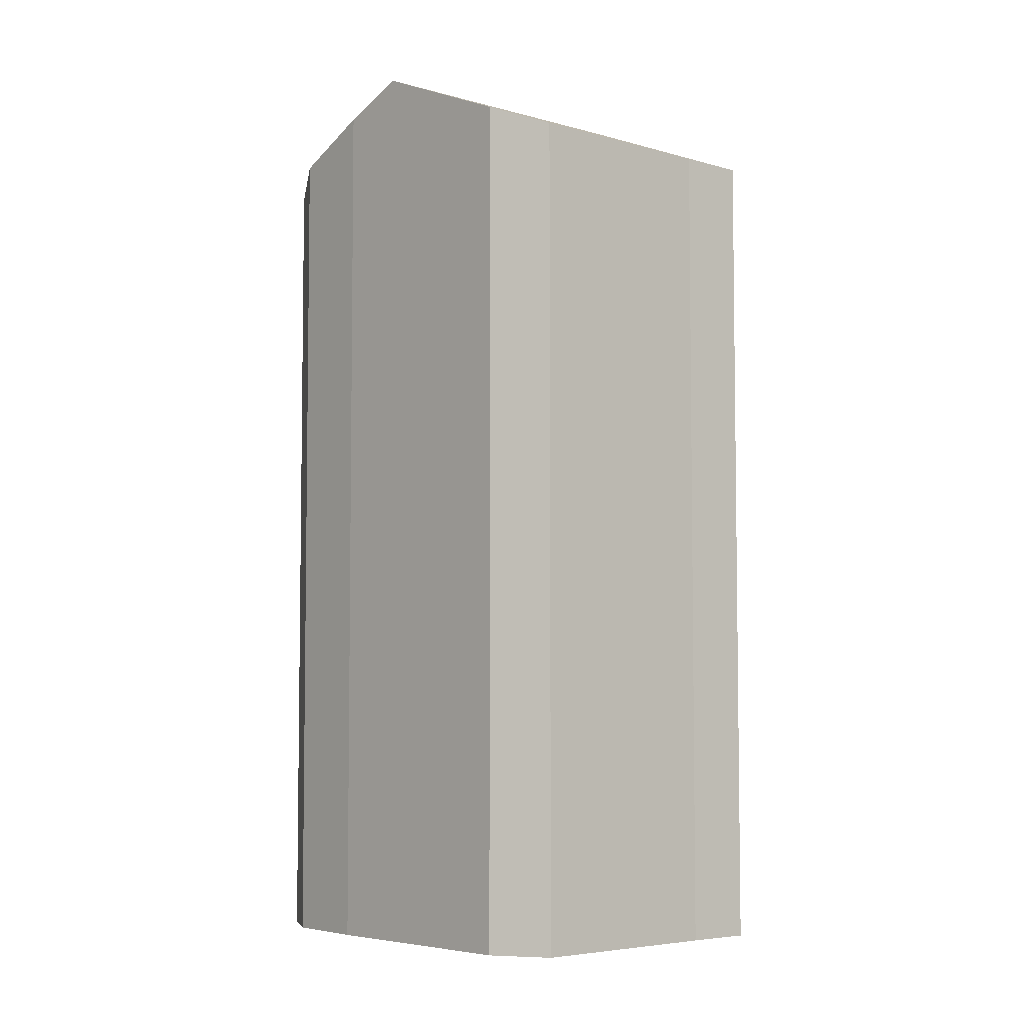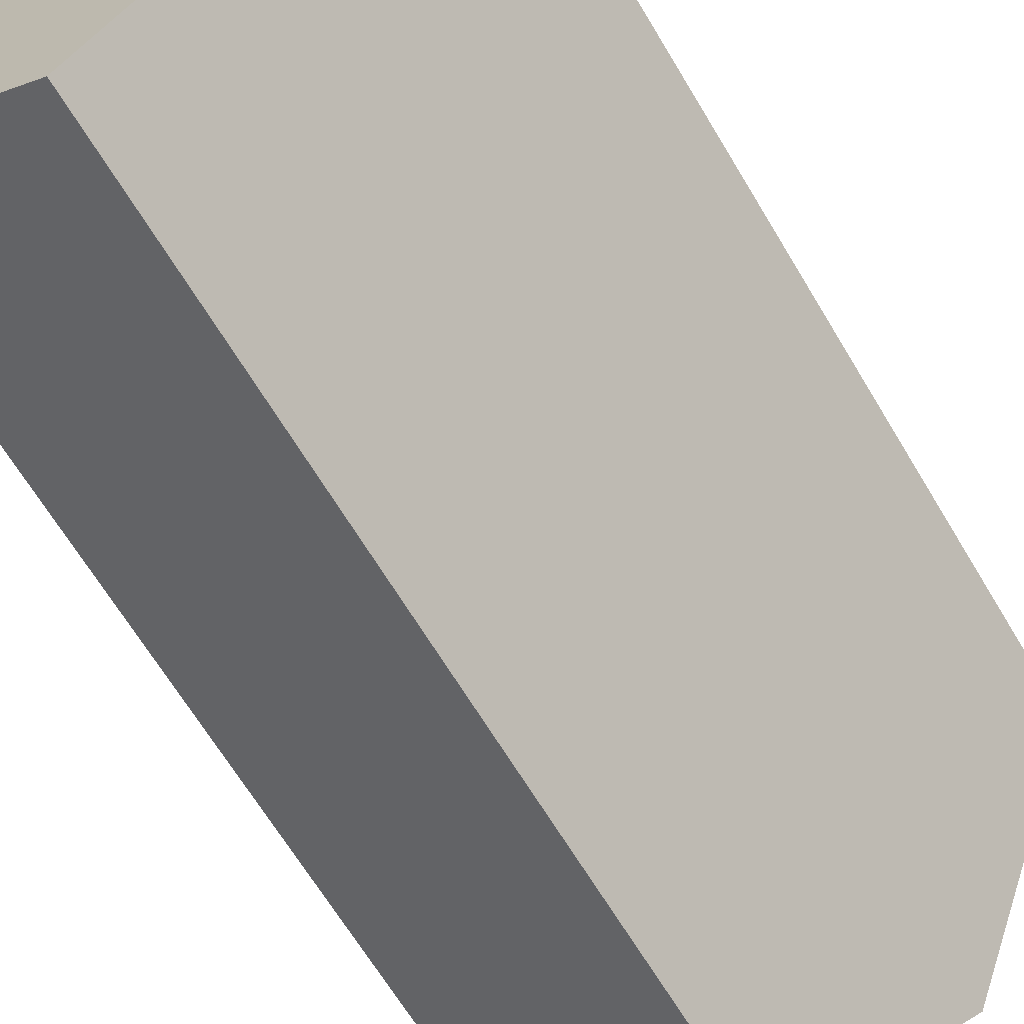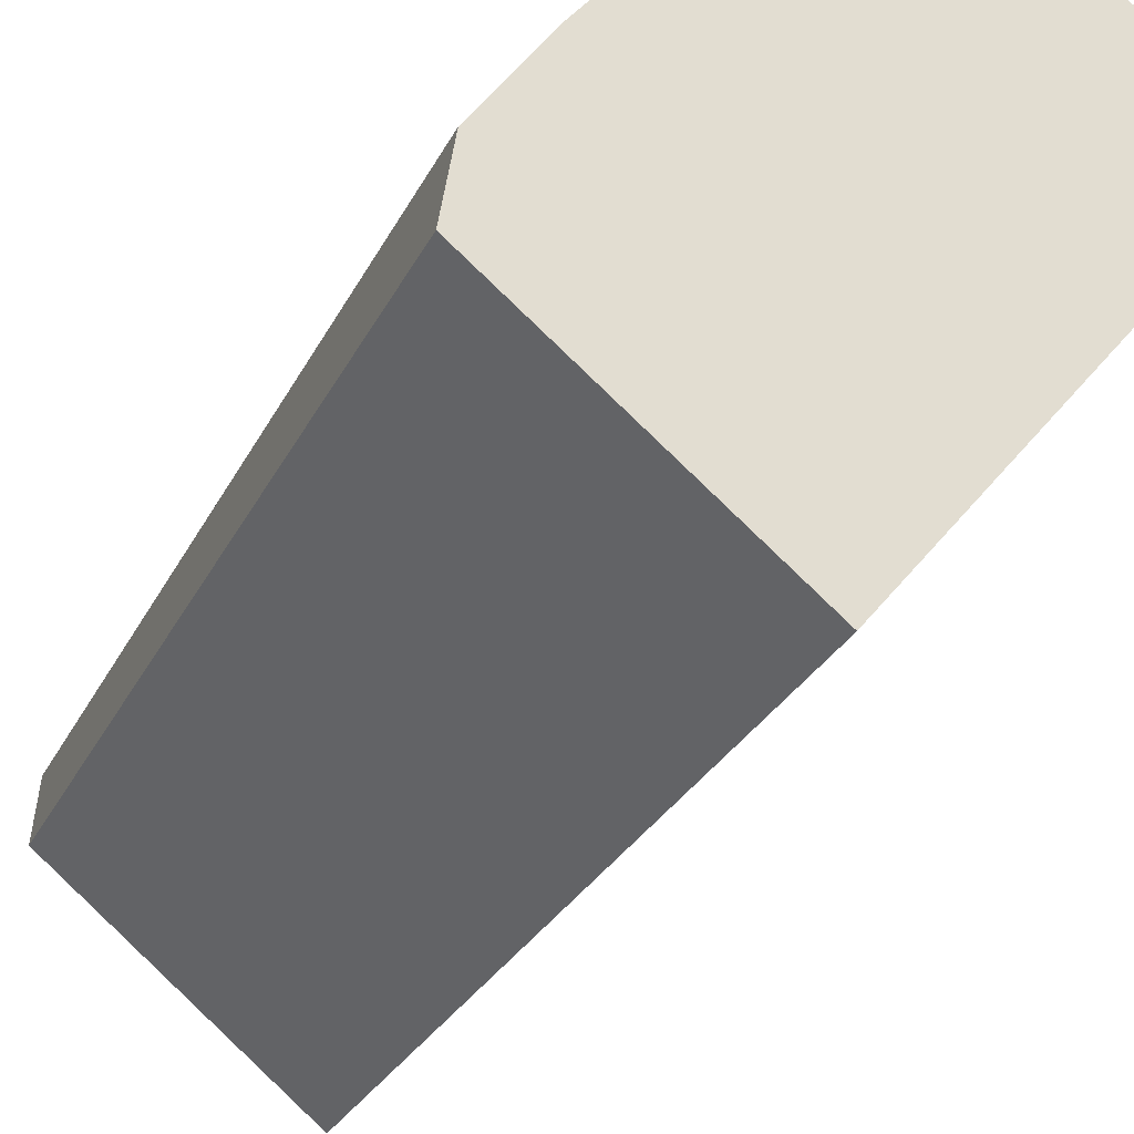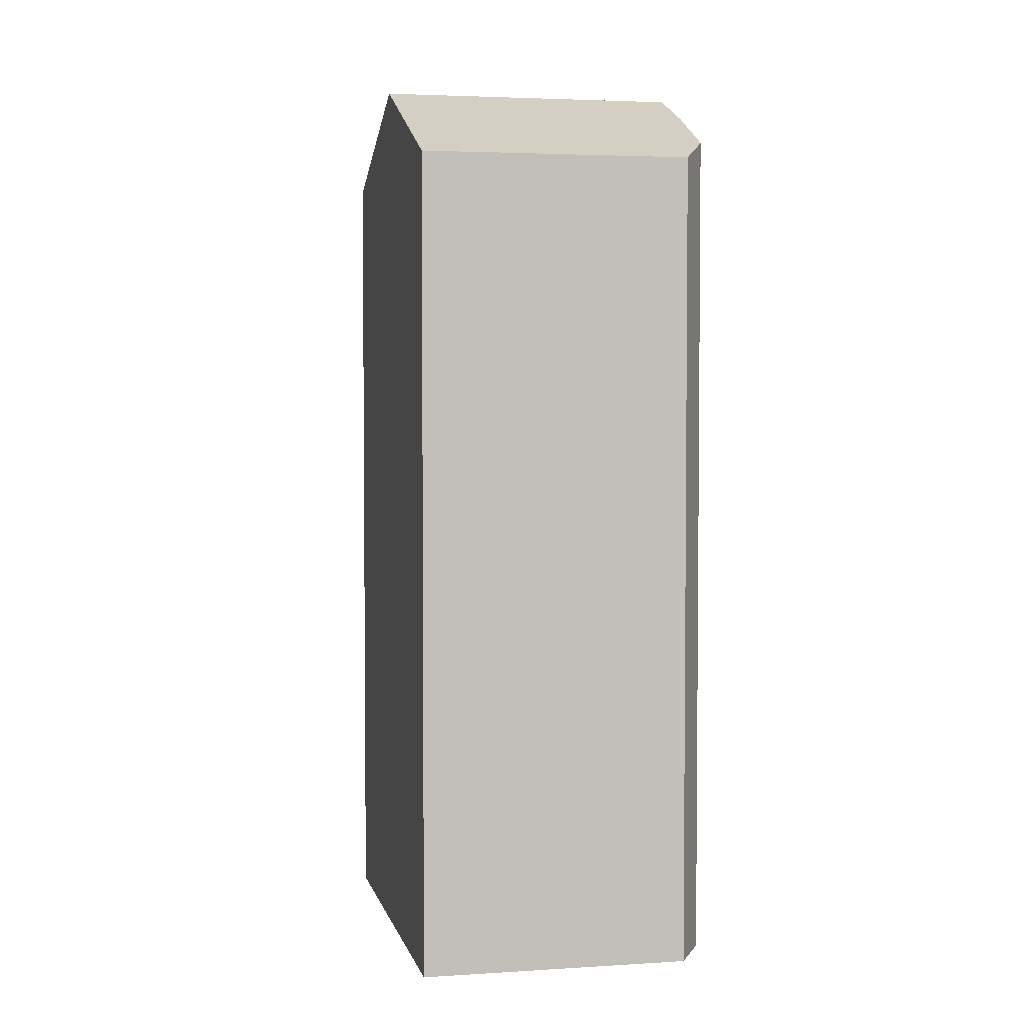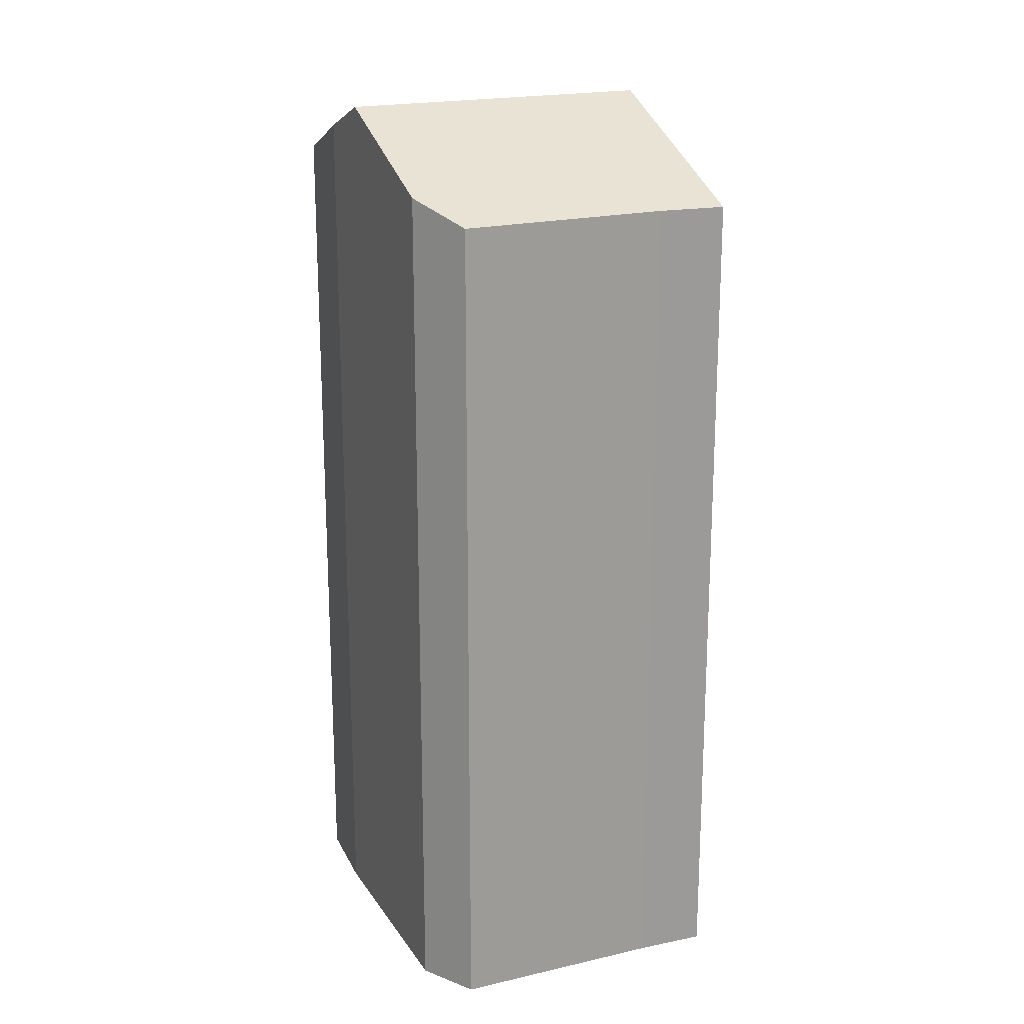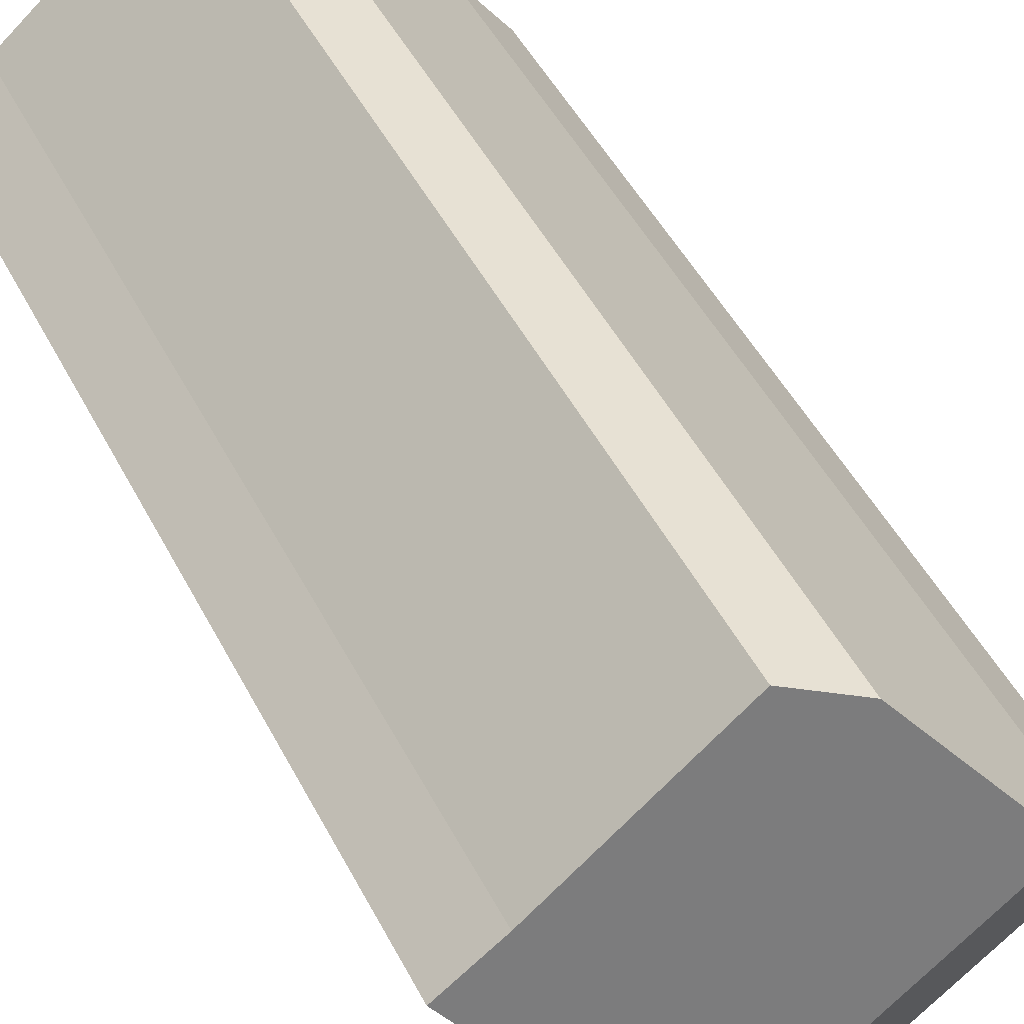
<metadata>
{"format":"obj","ext":"obj","renderer":"f3d","projection":"perspective","resolution":1024,"background":"white","views":[{"elev":-5.3,"azim":-2.2,"up":"+Y"},{"elev":-65.7,"azim":30.8,"up":"+Z"},{"elev":-26.3,"azim":-20.8,"up":"+Z"},{"elev":3.5,"azim":-152.8,"up":"+Y"},{"elev":19.9,"azim":16.5,"up":"+Y"},{"elev":48.8,"azim":153.4,"up":"+Z"}]}
</metadata>
<code>
v  10.53 27.91 -0.335
v  1.908 27.06 4.03
v  3.263 27.91 5.632
v  0.313 25.96 1.84
v  0 25.3 1.549e-15
v  6.457 25.3 -5.3
v  6.373 25.95 9.31
v  8.178 25.28 9.945
v  13.01 25.3 5.915
v  14.63 25.28 4.663
v  1.908 -2.468e-16 4.03
v  0.313 -1.127e-16 1.84
v  6.373 -5.701e-16 9.31
v  3.263 -3.449e-16 5.632
v  8.178 -6.09e-16 9.945
v  13.01 -3.622e-16 5.915
v  14.63 -2.855e-16 4.663
v  6.457 3.245e-16 -5.3
v  10.53 2.051e-17 -0.335
v  0 0 0
g defaultobject
f 1 2 3
f 2 1 4
f 4 1 5
f 5 1 6
f 7 1 3
f 1 7 8
f 1 8 9
f 1 9 10
f 4 11 2
f 11 4 12
f 2 7 3
f 7 2 11
f 7 11 13
f 13 11 14
f 13 8 7
f 8 13 15
f 8 16 9
f 16 8 15
f 16 10 9
f 10 16 17
f 10 6 1
f 6 10 17
f 6 17 18
f 18 17 19
f 18 5 6
f 5 18 20
f 5 12 4
f 12 5 20
f 13 16 15
f 16 13 17
f 17 13 19
f 19 13 14
f 19 14 11
f 19 11 18
f 18 11 12
f 18 12 20

</code>
